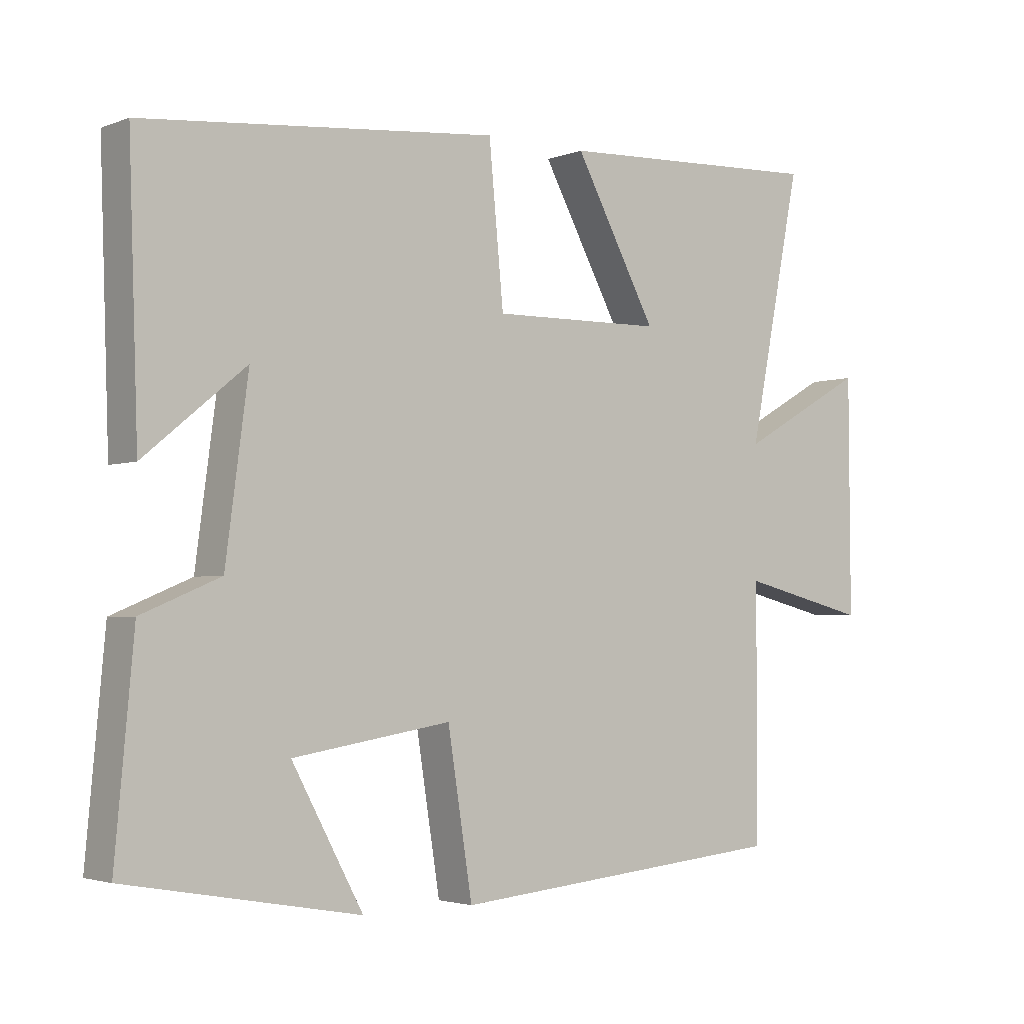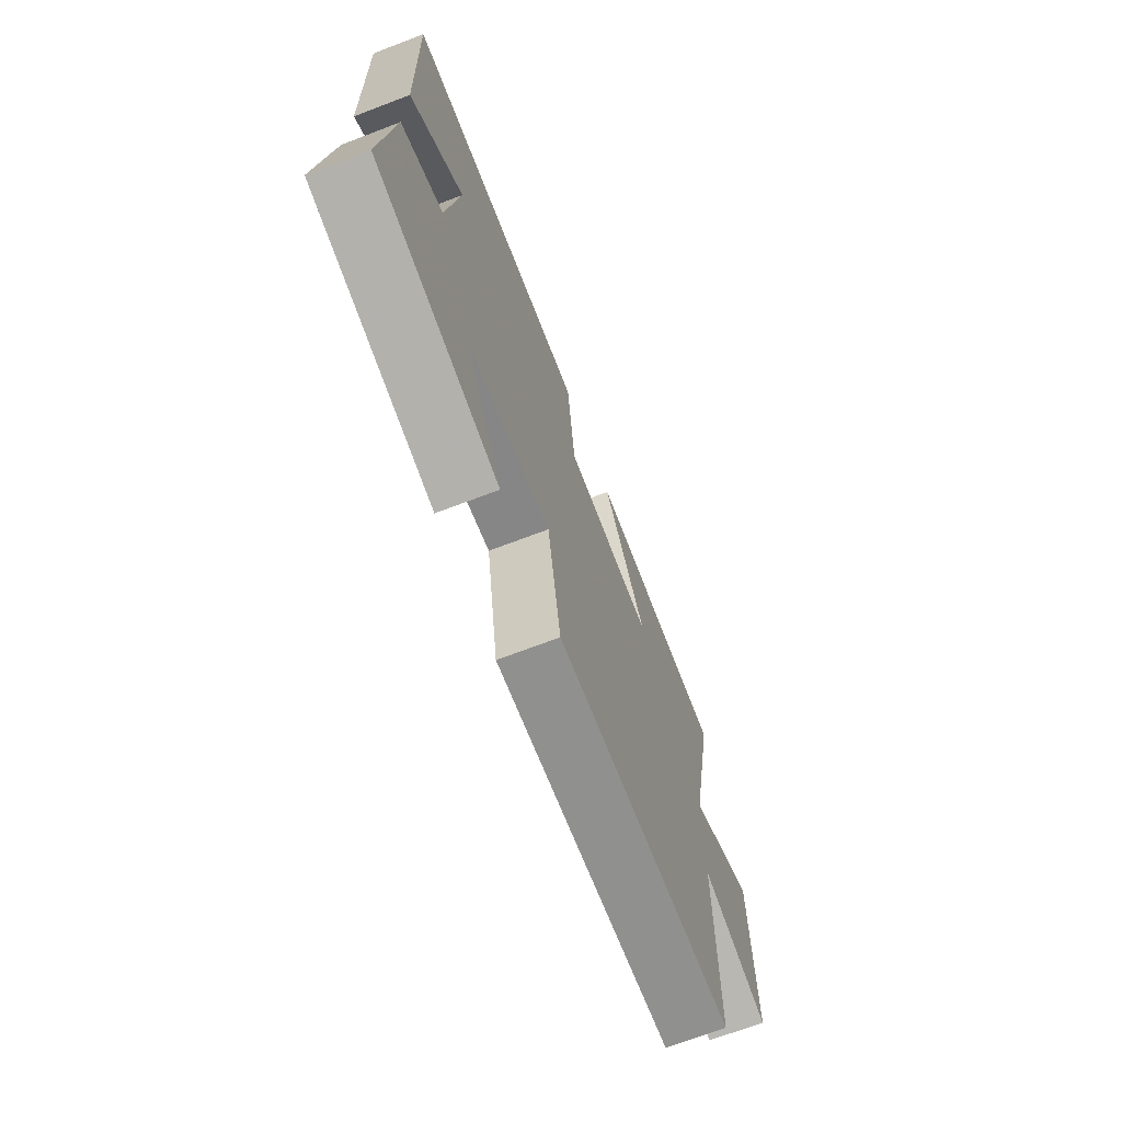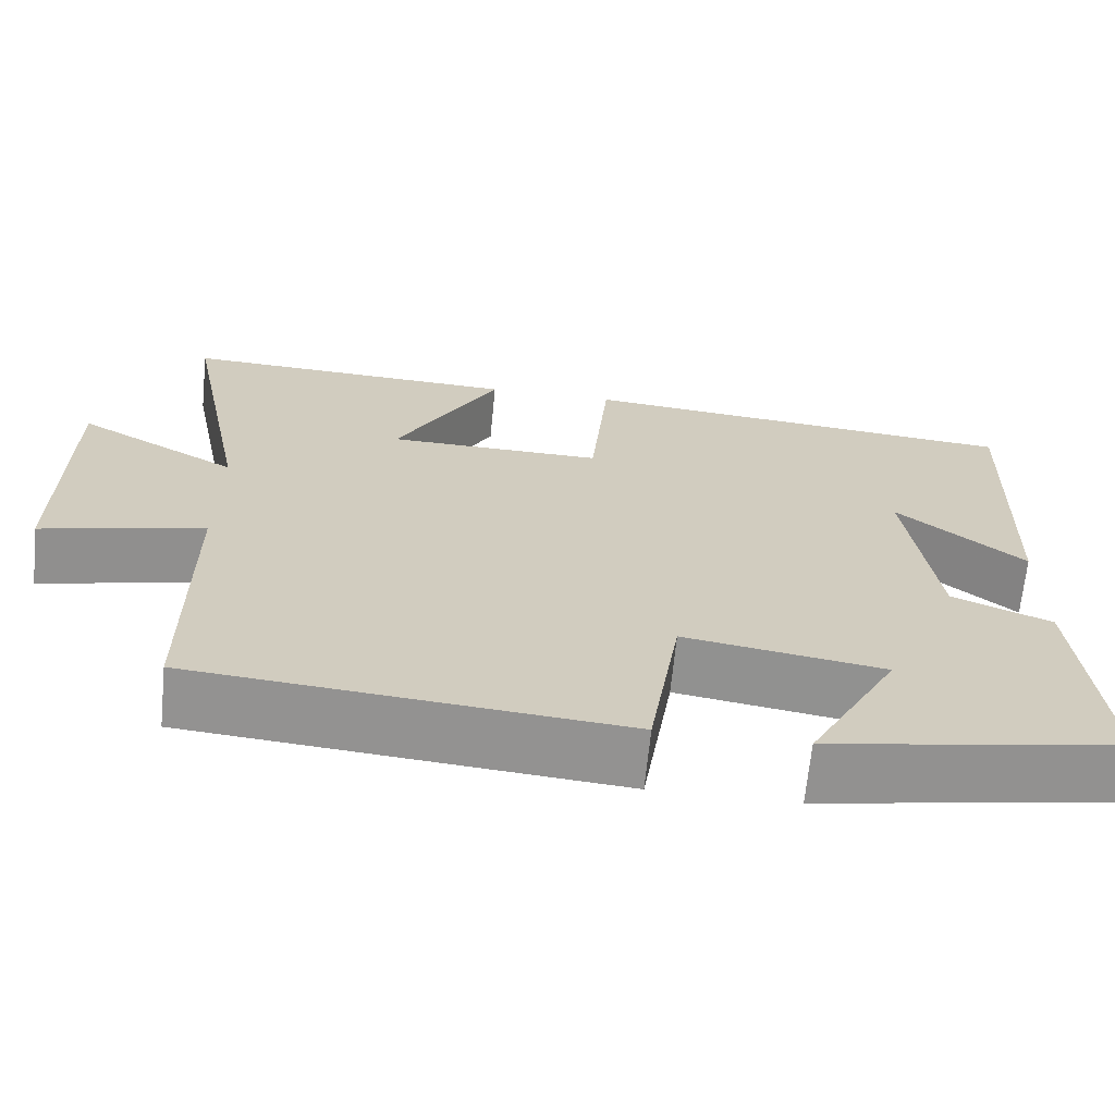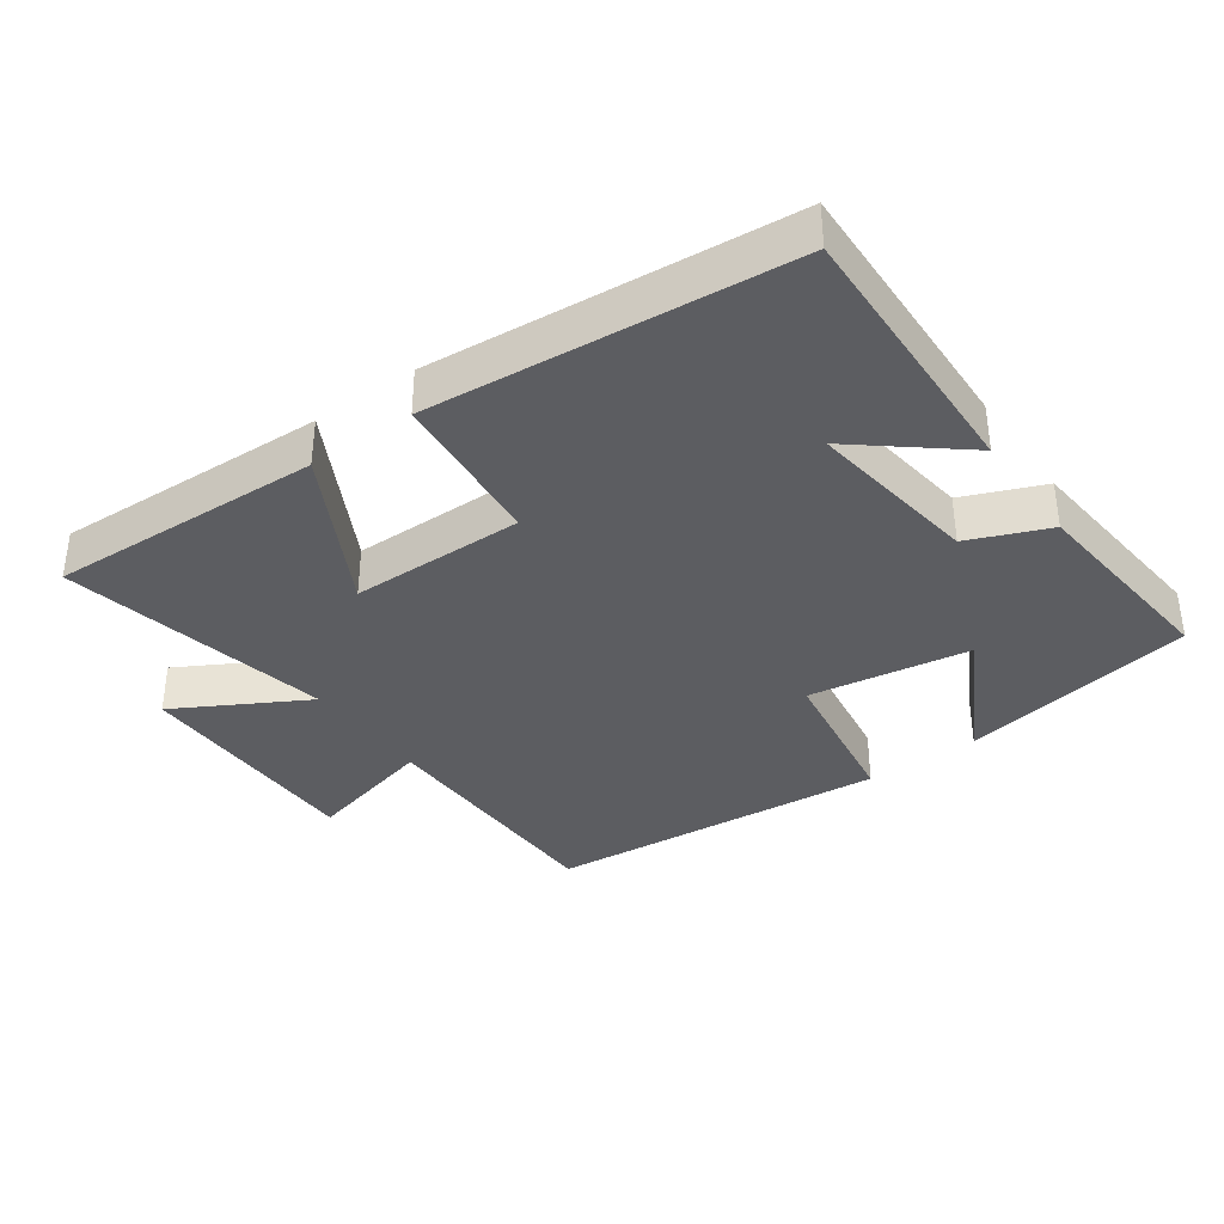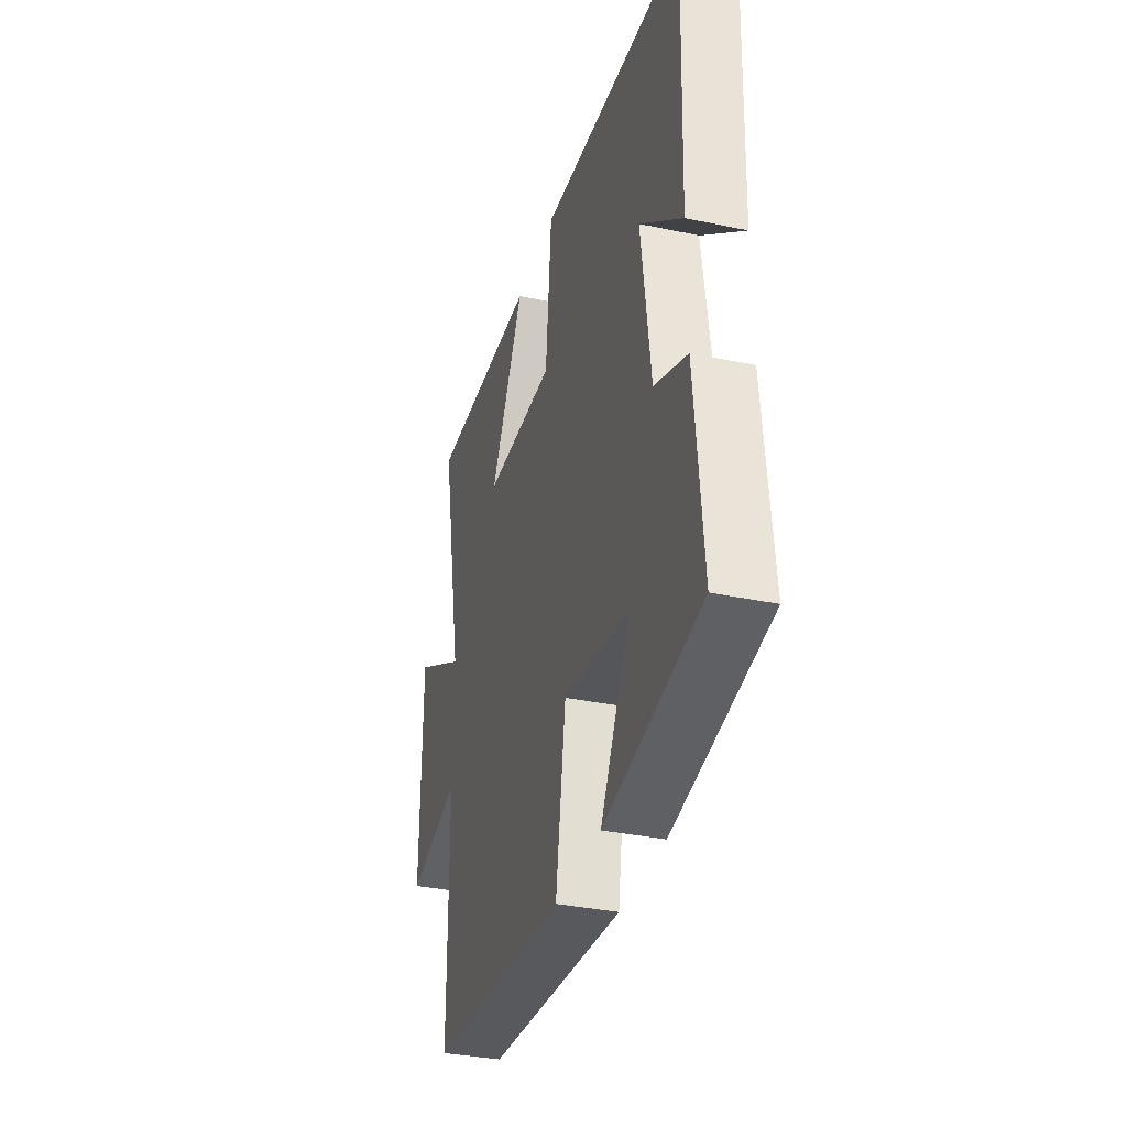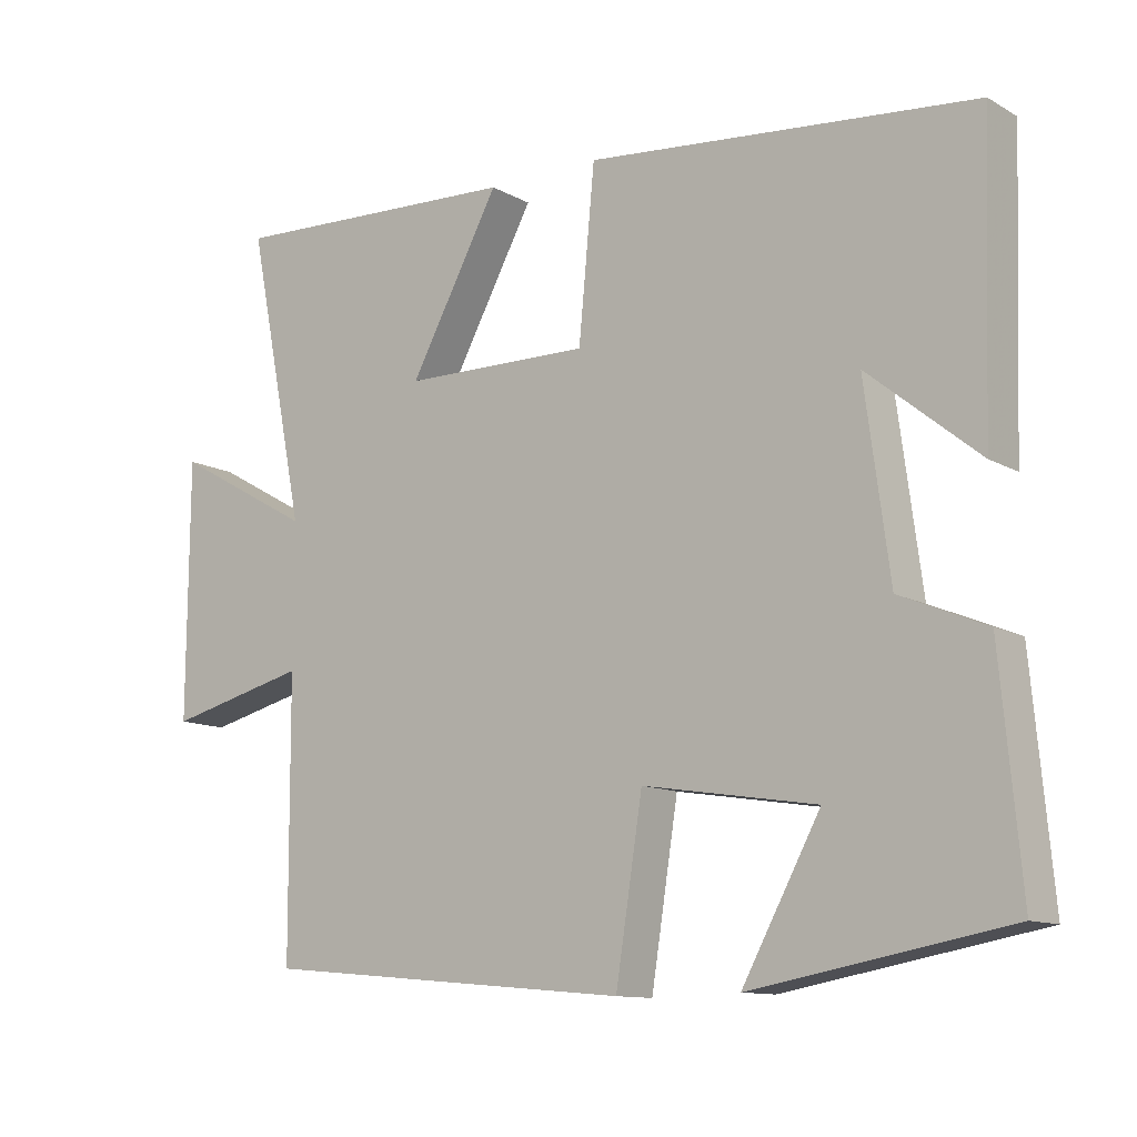
<metadata>
{"format":"obj","ext":"obj","renderer":"f3d","projection":"perspective","resolution":1024,"background":"white","views":[{"elev":-2.9,"azim":141.7,"up":"+Z"},{"elev":-70.3,"azim":110.8,"up":"+Z"},{"elev":-66.7,"azim":-5.6,"up":"+Z"},{"elev":-36.3,"azim":35.7,"up":"+Y"},{"elev":-34.7,"azim":74.2,"up":"+Z"},{"elev":-11.7,"azim":37.3,"up":"+Z"}]}
</metadata>
<code>
v 0.528 0.07 -0.437
v 0.179 0.07 -0.5
v 0.286 0.07 -0.303
v 0.048 0.07 -0.265
v 0.011 0.07 -0.5
v -0.498 0.07 -0.454
v -0.5 0.07 -0.078
v -0.694 0.07 -0.126
v -0.692 0.07 0.226
v -0.5 0.07 0.118
v -0.58 0.07 0.518
v -0.174 0.07 0.5
v -0.298 0.07 0.271
v -0.04 0.07 0.267
v -0.018 0.07 0.5
v 0.514 0.07 0.45
v 0.5 0.07 0.048
v 0.348 0.07 0.173
v 0.382 0.07 -0.083
v 0.5 0.07 -0.132
v 0.528 0 -0.437
v 0.179 0 -0.5
v 0.286 0 -0.303
v 0.048 0 -0.265
v 0.011 0 -0.5
v -0.498 0 -0.454
v -0.5 0 -0.078
v -0.694 0 -0.126
v -0.692 0 0.226
v -0.5 0 0.118
v -0.58 0 0.518
v -0.174 0 0.5
v -0.298 0 0.271
v -0.04 0 0.267
v -0.018 0 0.5
v 0.514 0 0.45
v 0.5 0 0.048
v 0.348 0 0.173
v 0.382 0 -0.083
v 0.5 0 -0.132
f 19 20 1
f 15 16 17 18
f 14 15 18 19
f 13 14 19 1
f 10 11 12 13
f 7 8 9 10
f 4 5 6 7
f 3 4 7 10
f 1 2 3
f 13 1 3
f 3 10 13
f 21 40 39
f 38 37 36 35
f 39 38 35 34
f 21 39 34 33
f 33 32 31 30
f 30 29 28 27
f 27 26 25 24
f 30 27 24 23
f 23 22 21
f 23 21 33
f 33 30 23
f 1 21 22 2
f 2 22 23 3
f 3 23 24 4
f 4 24 25 5
f 5 25 26 6
f 6 26 27 7
f 7 27 28 8
f 8 28 29 9
f 9 29 30 10
f 10 30 31 11
f 11 31 32 12
f 12 32 33 13
f 13 33 34 14
f 14 34 35 15
f 15 35 36 16
f 16 36 37 17
f 17 37 38 18
f 18 38 39 19
f 19 39 40 20
f 20 40 21 1

</code>
